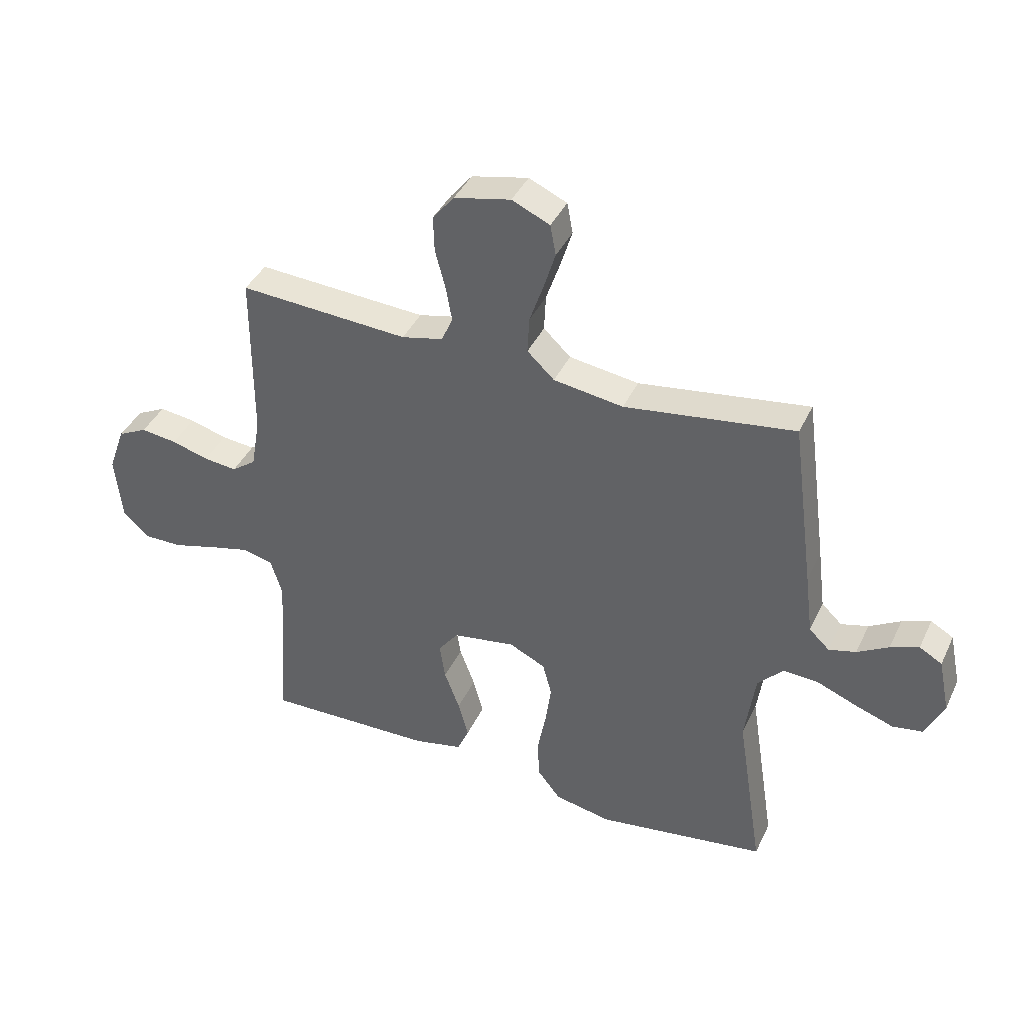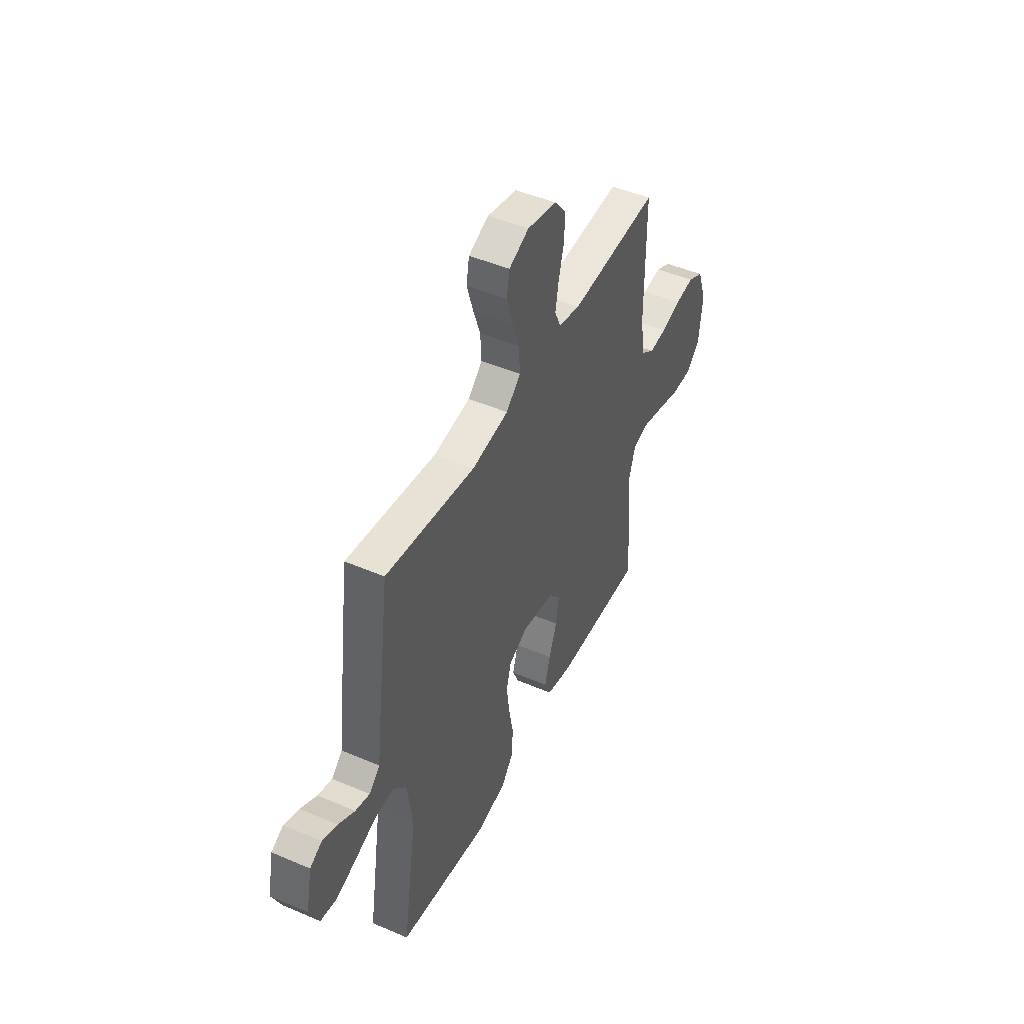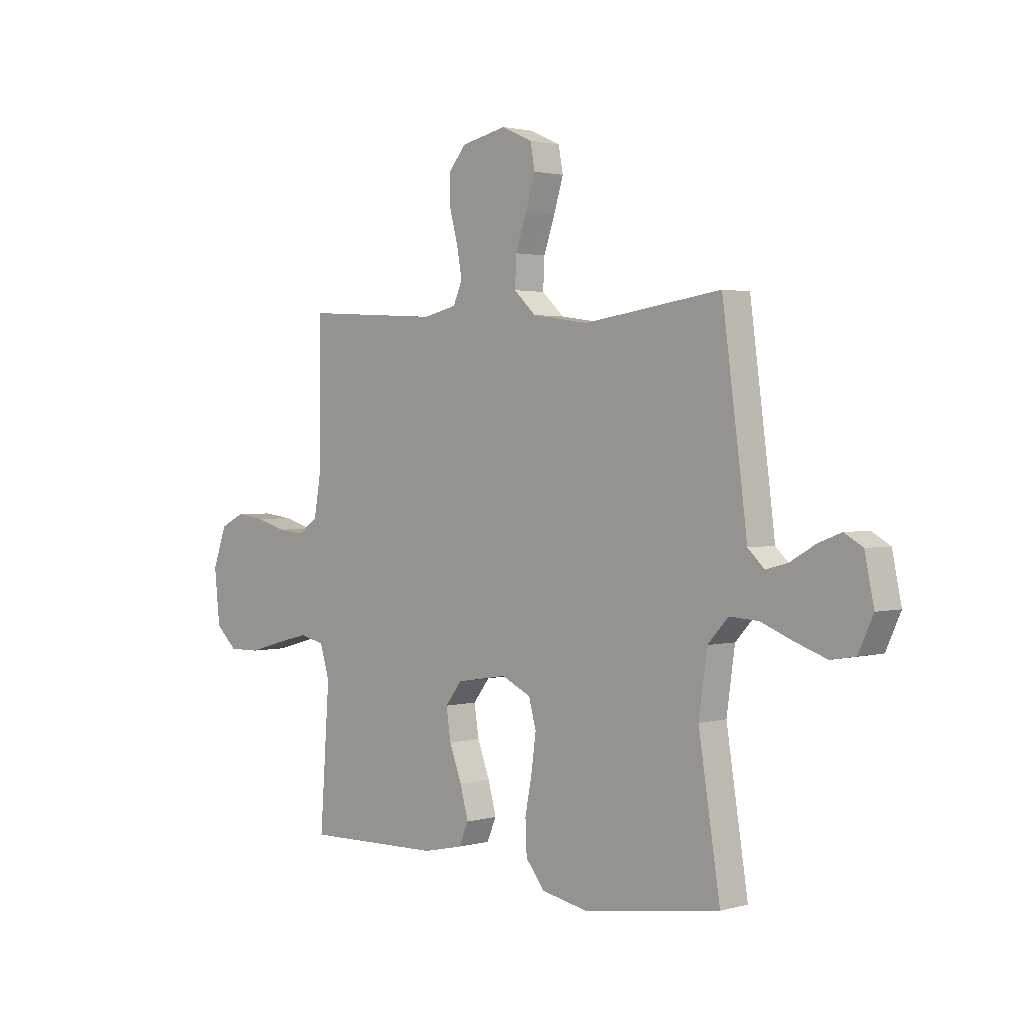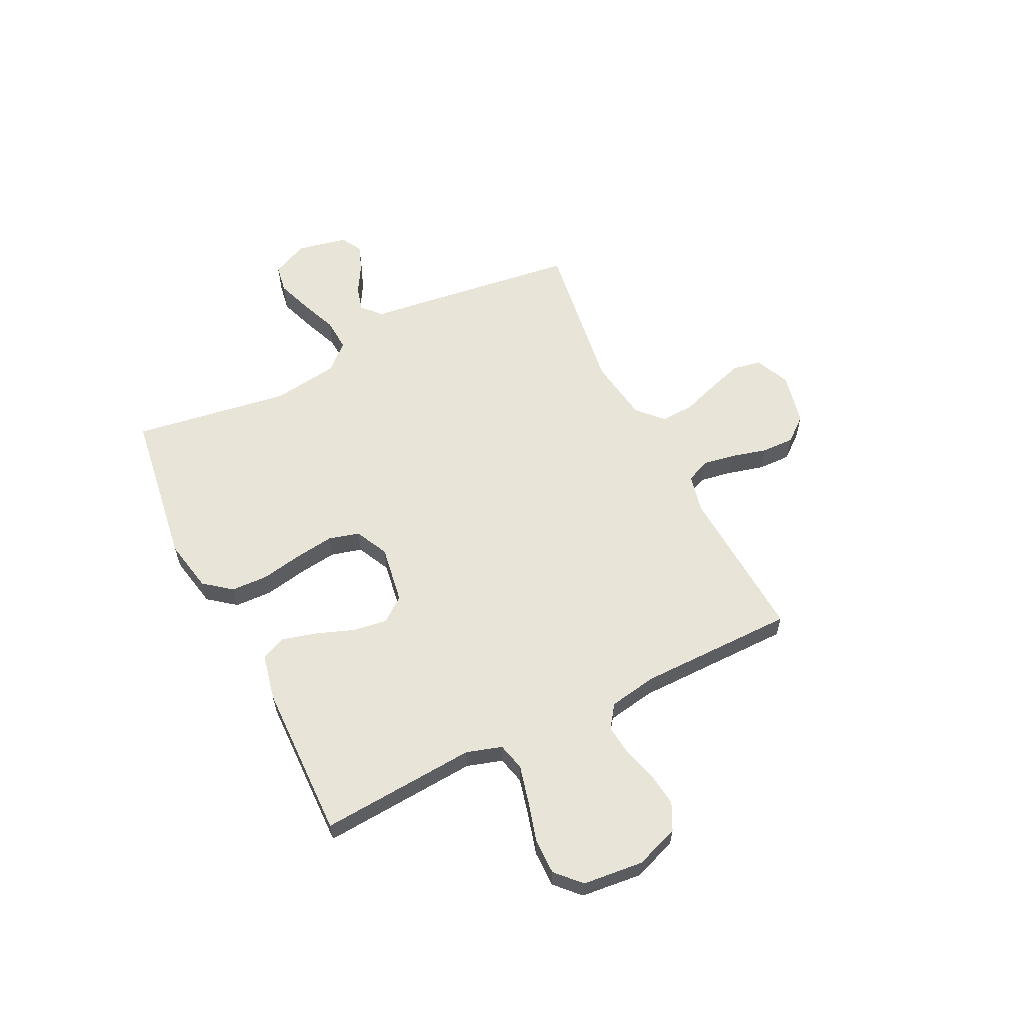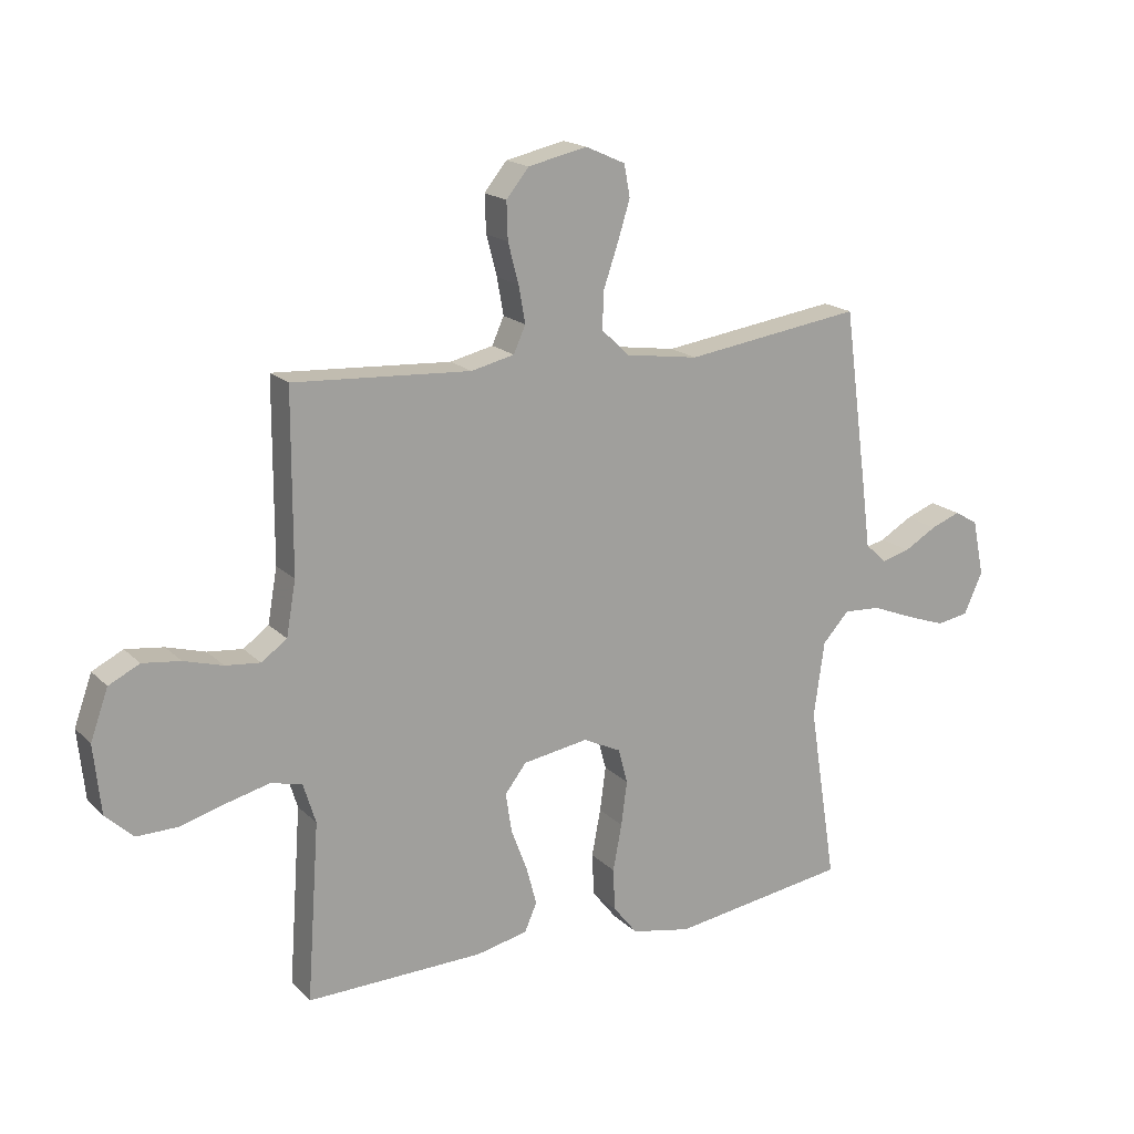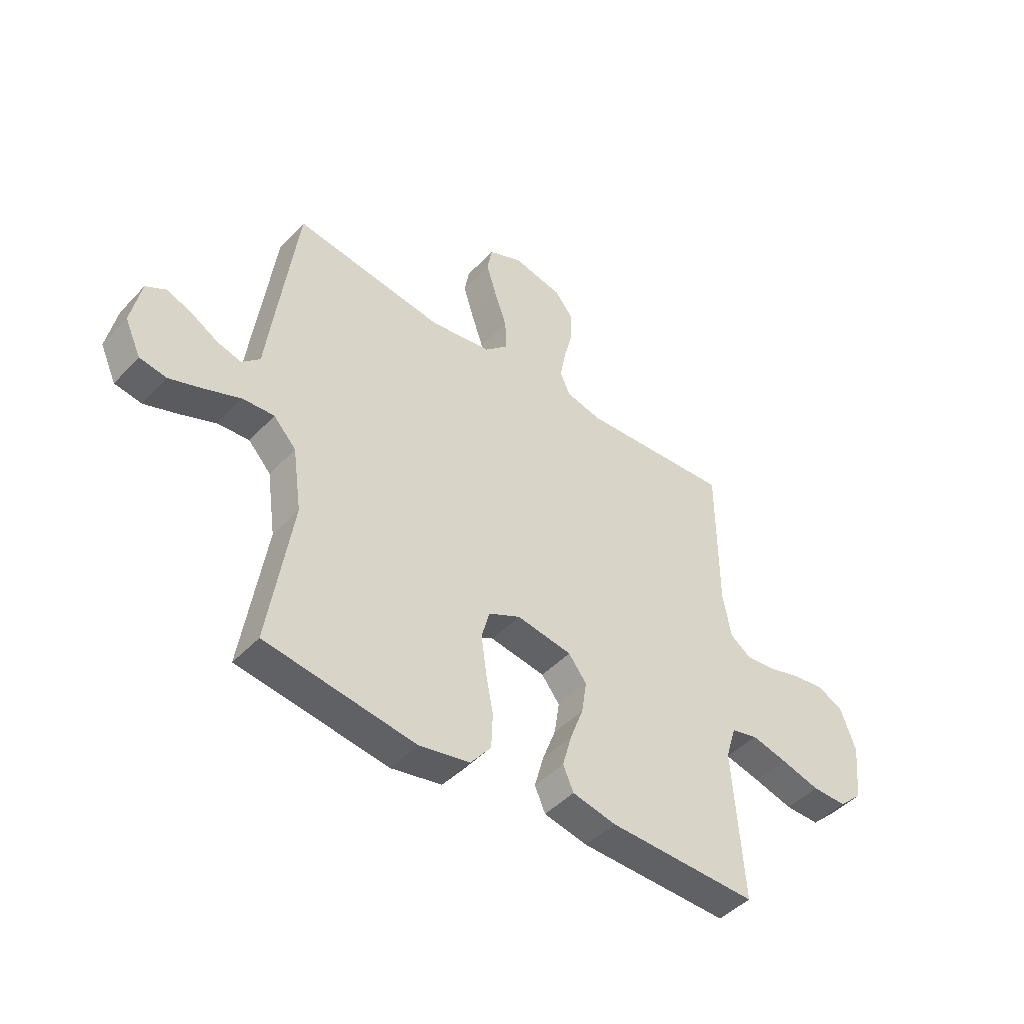
<metadata>
{"format":"obj","ext":"obj","renderer":"f3d","projection":"perspective","resolution":1024,"background":"white","views":[{"elev":40.2,"azim":23.6,"up":"+Z"},{"elev":47.0,"azim":115.9,"up":"+Z"},{"elev":1.9,"azim":45.4,"up":"+Z"},{"elev":60.0,"azim":-116.4,"up":"+Y"},{"elev":17.8,"azim":-29.6,"up":"+Z"},{"elev":-45.7,"azim":140.0,"up":"+Z"}]}
</metadata>
<code>
v 0.5 0.07 0.5
v 0.54 0.07 0.2
v 0.554 0.07 0.089
v 0.59 0.07 0.055
v 0.638 0.07 0.068
v 0.693 0.07 0.1
v 0.743 0.07 0.119
v 0.783 0.07 0.096
v 0.803 0.07 0
v 0.771 0.07 -0.07
v 0.717 0.07 -0.079
v 0.649 0.07 -0.055
v 0.579 0.07 -0.027
v 0.516 0.07 -0.023
v 0.471 0.07 -0.072
v 0.453 0.07 -0.2
v 0.5 0.07 -0.5
v 0.2 0.07 -0.544
v 0.099 0.07 -0.524
v 0.058 0.07 -0.472
v 0.055 0.07 -0.401
v 0.07 0.07 -0.322
v 0.08 0.07 -0.247
v 0.064 0.07 -0.188
v 0 0.07 -0.157
v -0.111 0.07 -0.175
v -0.147 0.07 -0.222
v -0.137 0.07 -0.288
v -0.11 0.07 -0.36
v -0.092 0.07 -0.426
v -0.113 0.07 -0.474
v -0.2 0.07 -0.493
v -0.5 0.07 -0.5
v -0.479 0.07 -0.2
v -0.5 0.07 -0.132
v -0.553 0.07 -0.119
v -0.625 0.07 -0.137
v -0.703 0.07 -0.159
v -0.772 0.07 -0.16
v -0.819 0.07 -0.116
v -0.831 0.07 0
v -0.801 0.07 0.084
v -0.749 0.07 0.11
v -0.685 0.07 0.102
v -0.619 0.07 0.083
v -0.56 0.07 0.077
v -0.517 0.07 0.108
v -0.501 0.07 0.2
v -0.5 0.07 0.5
v -0.2 0.07 0.482
v -0.127 0.07 0.499
v -0.107 0.07 0.544
v -0.118 0.07 0.606
v -0.136 0.07 0.674
v -0.138 0.07 0.737
v -0.1 0.07 0.784
v 0 0.07 0.806
v 0.067 0.07 0.776
v 0.077 0.07 0.722
v 0.056 0.07 0.654
v 0.032 0.07 0.584
v 0.029 0.07 0.52
v 0.077 0.07 0.475
v 0.2 0.07 0.457
v 0.5 0 0.5
v 0.54 0 0.2
v 0.554 0 0.089
v 0.59 0 0.055
v 0.638 0 0.068
v 0.693 0 0.1
v 0.743 0 0.119
v 0.783 0 0.096
v 0.803 0 0
v 0.771 0 -0.07
v 0.717 0 -0.079
v 0.649 0 -0.055
v 0.579 0 -0.027
v 0.516 0 -0.023
v 0.471 0 -0.072
v 0.453 0 -0.2
v 0.5 0 -0.5
v 0.2 0 -0.544
v 0.099 0 -0.524
v 0.058 0 -0.472
v 0.055 0 -0.401
v 0.07 0 -0.322
v 0.08 0 -0.247
v 0.064 0 -0.188
v 0 0 -0.157
v -0.111 0 -0.175
v -0.147 0 -0.222
v -0.137 0 -0.288
v -0.11 0 -0.36
v -0.092 0 -0.426
v -0.113 0 -0.474
v -0.2 0 -0.493
v -0.5 0 -0.5
v -0.479 0 -0.2
v -0.5 0 -0.132
v -0.553 0 -0.119
v -0.625 0 -0.137
v -0.703 0 -0.159
v -0.772 0 -0.16
v -0.819 0 -0.116
v -0.831 0 0
v -0.801 0 0.084
v -0.749 0 0.11
v -0.685 0 0.102
v -0.619 0 0.083
v -0.56 0 0.077
v -0.517 0 0.108
v -0.501 0 0.2
v -0.5 0 0.5
v -0.2 0 0.482
v -0.127 0 0.499
v -0.107 0 0.544
v -0.118 0 0.606
v -0.136 0 0.674
v -0.138 0 0.737
v -0.1 0 0.784
v 0 0 0.806
v 0.067 0 0.776
v 0.077 0 0.722
v 0.056 0 0.654
v 0.032 0 0.584
v 0.029 0 0.52
v 0.077 0 0.475
v 0.2 0 0.457
f 59 60 61
f 58 59 61
f 57 58 61
f 56 57 61
f 55 56 61
f 54 55 61
f 53 54 61
f 52 53 61 62
f 51 52 62 63
f 48 49 50
f 51 63 64
f 50 51 64
f 48 50 64
f 47 48 64
f 43 44 45
f 42 43 45
f 41 42 45
f 40 41 45
f 39 40 45
f 38 39 45
f 37 38 45
f 36 37 45 46
f 1 2 3
f 64 1 3
f 47 64 3
f 46 47 3
f 36 46 3
f 35 36 3
f 32 33 34
f 31 32 34
f 30 31 34
f 29 30 34
f 28 29 34
f 20 21 22
f 19 20 22
f 18 19 22
f 17 18 22
f 16 17 22
f 15 16 22 23
f 14 15 23 24
f 11 12 13
f 10 11 13
f 9 10 13
f 8 9 13
f 7 8 13
f 6 7 13
f 5 6 13
f 4 5 13 14
f 14 24 25
f 4 14 25
f 3 4 25
f 27 28 34 35
f 26 27 35
f 3 25 26 35
f 125 124 123
f 125 123 122
f 125 122 121
f 125 121 120
f 125 120 119
f 125 119 118
f 125 118 117
f 126 125 117 116
f 127 126 116 115
f 114 113 112
f 128 127 115
f 128 115 114
f 128 114 112
f 128 112 111
f 109 108 107
f 109 107 106
f 109 106 105
f 109 105 104
f 109 104 103
f 109 103 102
f 109 102 101
f 110 109 101 100
f 67 66 65
f 67 65 128
f 67 128 111
f 67 111 110
f 67 110 100
f 67 100 99
f 98 97 96
f 98 96 95
f 98 95 94
f 98 94 93
f 98 93 92
f 86 85 84
f 86 84 83
f 86 83 82
f 86 82 81
f 86 81 80
f 87 86 80 79
f 88 87 79 78
f 77 76 75
f 77 75 74
f 77 74 73
f 77 73 72
f 77 72 71
f 77 71 70
f 77 70 69
f 78 77 69 68
f 89 88 78
f 89 78 68
f 89 68 67
f 99 98 92 91
f 99 91 90
f 99 90 89 67
f 1 65 66 2
f 2 66 67 3
f 3 67 68 4
f 4 68 69 5
f 5 69 70 6
f 6 70 71 7
f 7 71 72 8
f 8 72 73 9
f 9 73 74 10
f 10 74 75 11
f 11 75 76 12
f 12 76 77 13
f 13 77 78 14
f 14 78 79 15
f 15 79 80 16
f 16 80 81 17
f 17 81 82 18
f 18 82 83 19
f 19 83 84 20
f 20 84 85 21
f 21 85 86 22
f 22 86 87 23
f 23 87 88 24
f 24 88 89 25
f 25 89 90 26
f 26 90 91 27
f 27 91 92 28
f 28 92 93 29
f 29 93 94 30
f 30 94 95 31
f 31 95 96 32
f 32 96 97 33
f 33 97 98 34
f 34 98 99 35
f 35 99 100 36
f 36 100 101 37
f 37 101 102 38
f 38 102 103 39
f 39 103 104 40
f 40 104 105 41
f 41 105 106 42
f 42 106 107 43
f 43 107 108 44
f 44 108 109 45
f 45 109 110 46
f 46 110 111 47
f 47 111 112 48
f 48 112 113 49
f 49 113 114 50
f 50 114 115 51
f 51 115 116 52
f 52 116 117 53
f 53 117 118 54
f 54 118 119 55
f 55 119 120 56
f 56 120 121 57
f 57 121 122 58
f 58 122 123 59
f 59 123 124 60
f 60 124 125 61
f 61 125 126 62
f 62 126 127 63
f 63 127 128 64
f 64 128 65 1

</code>
